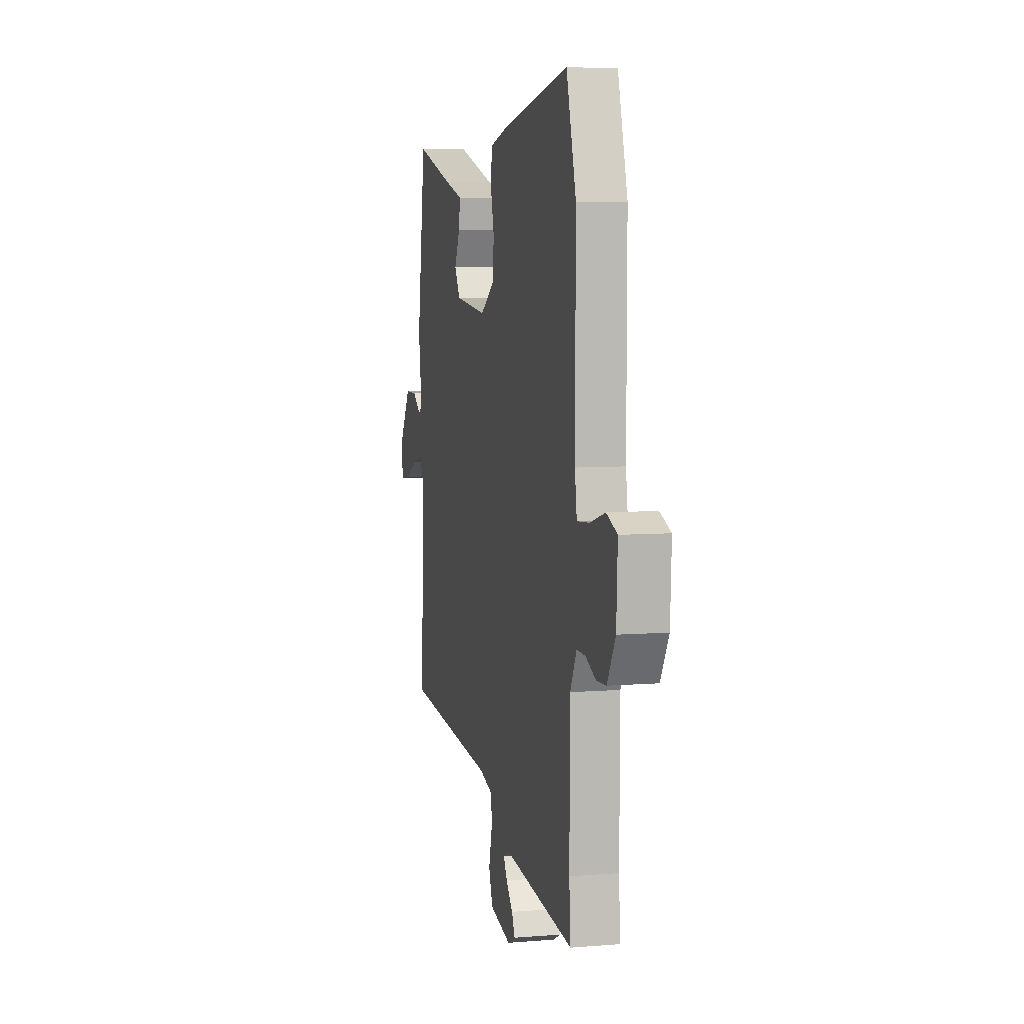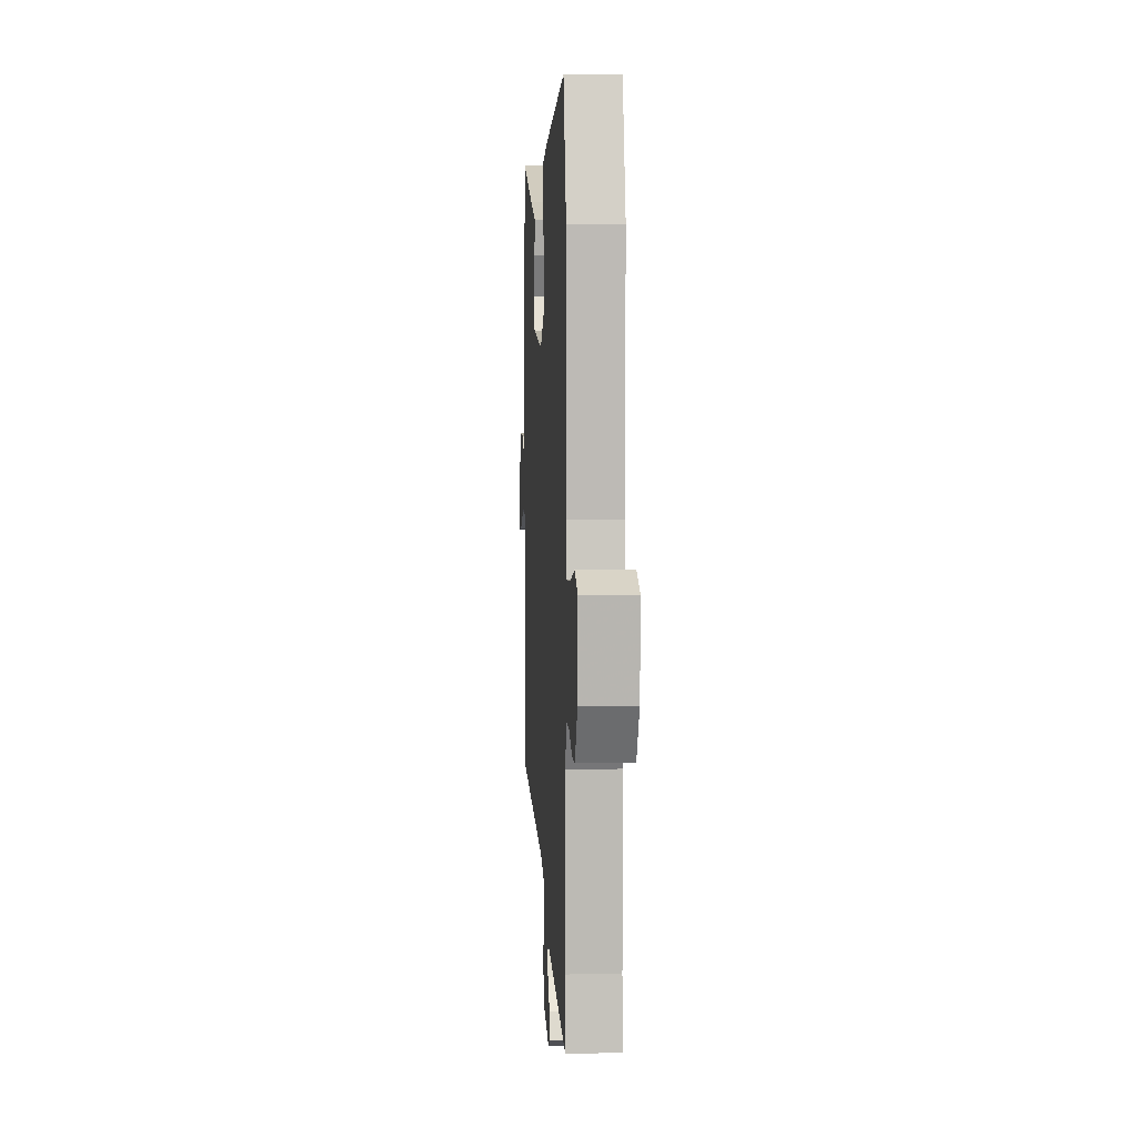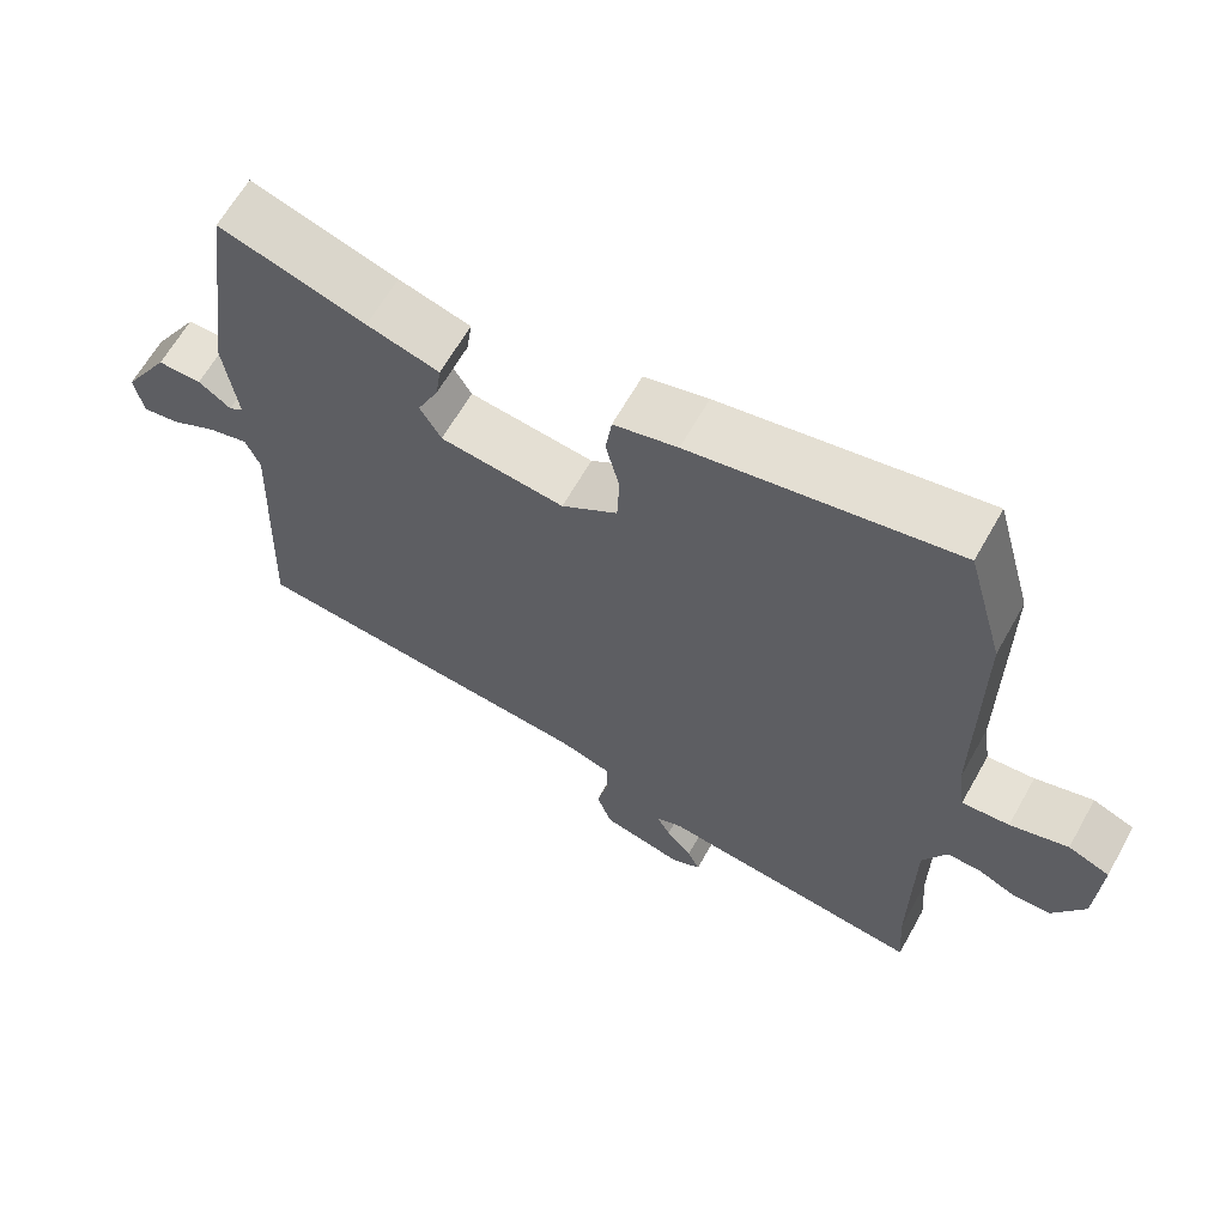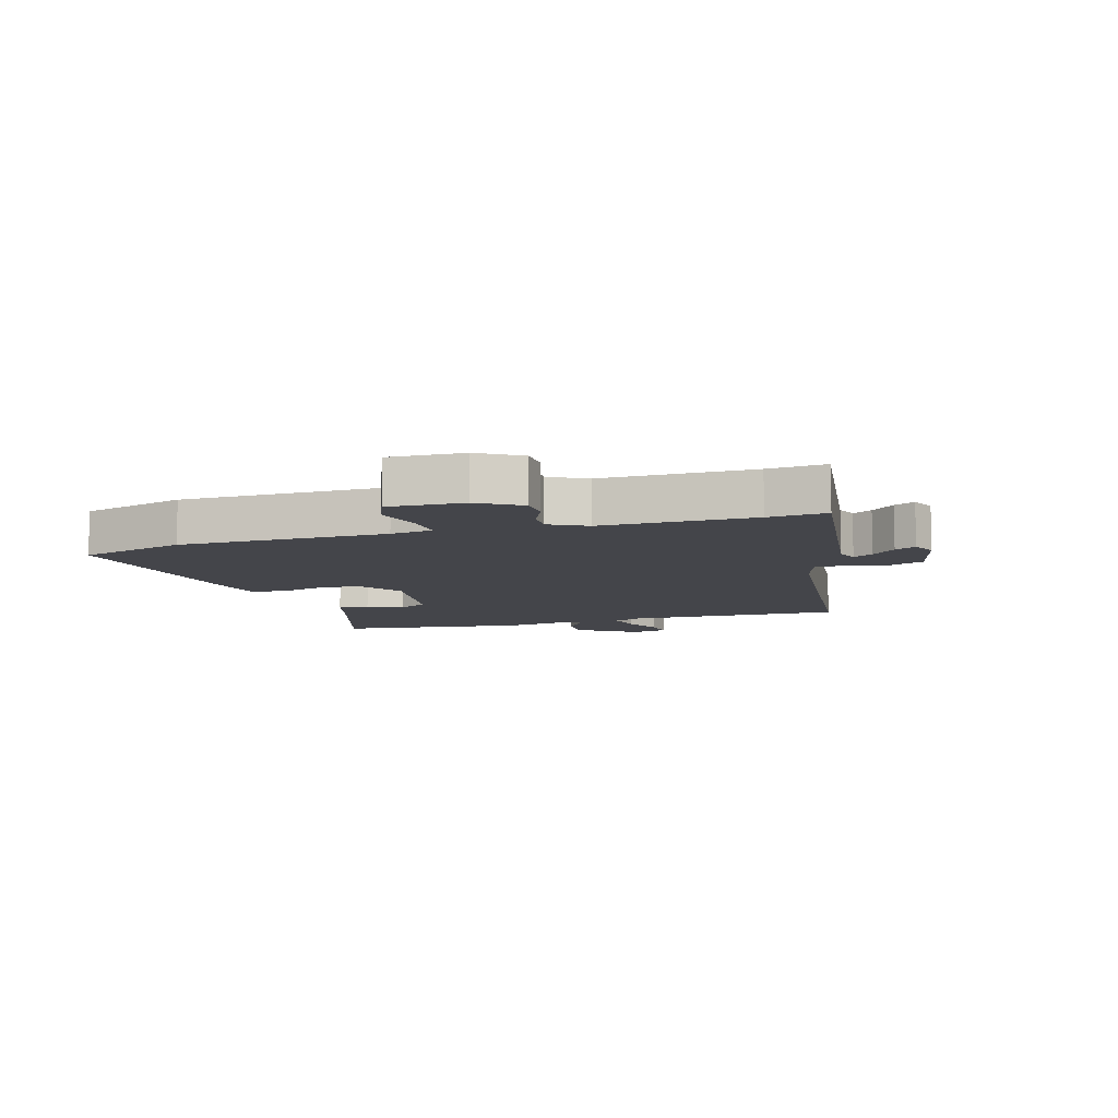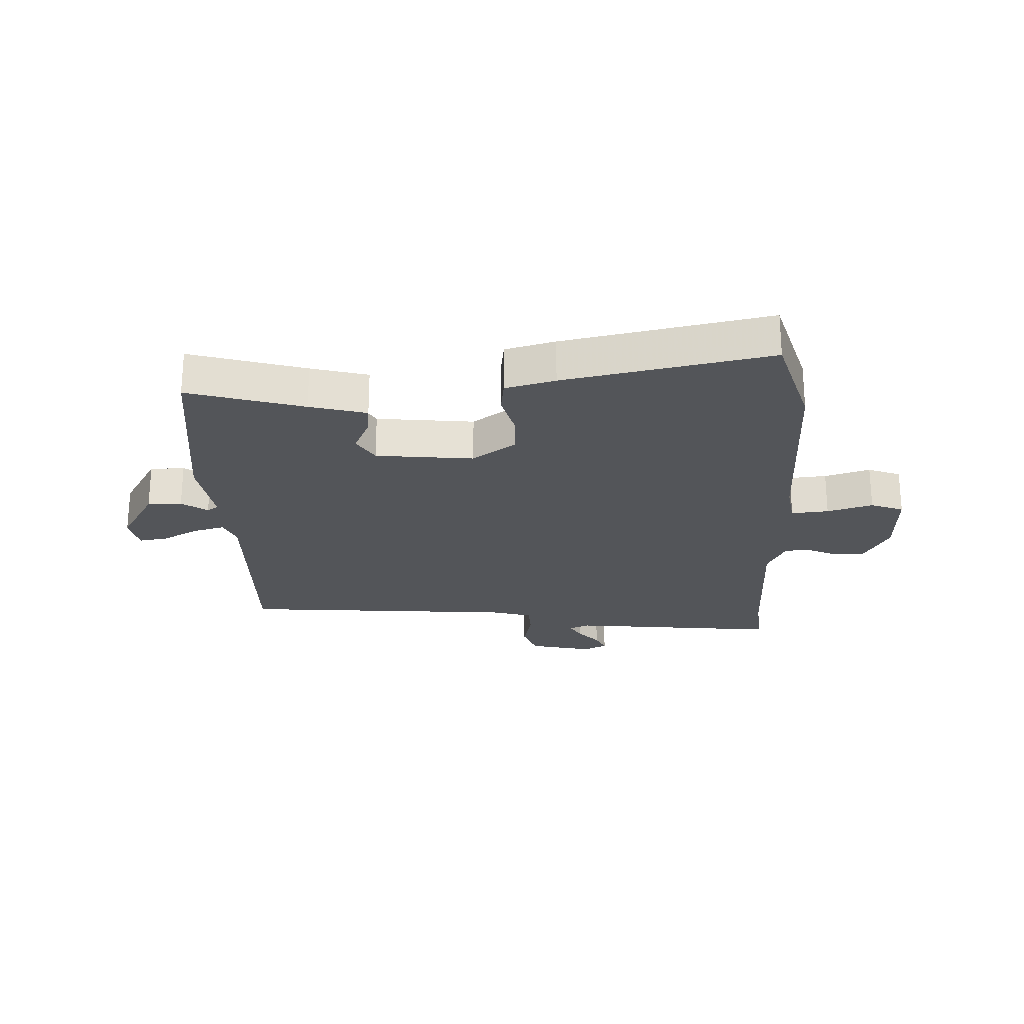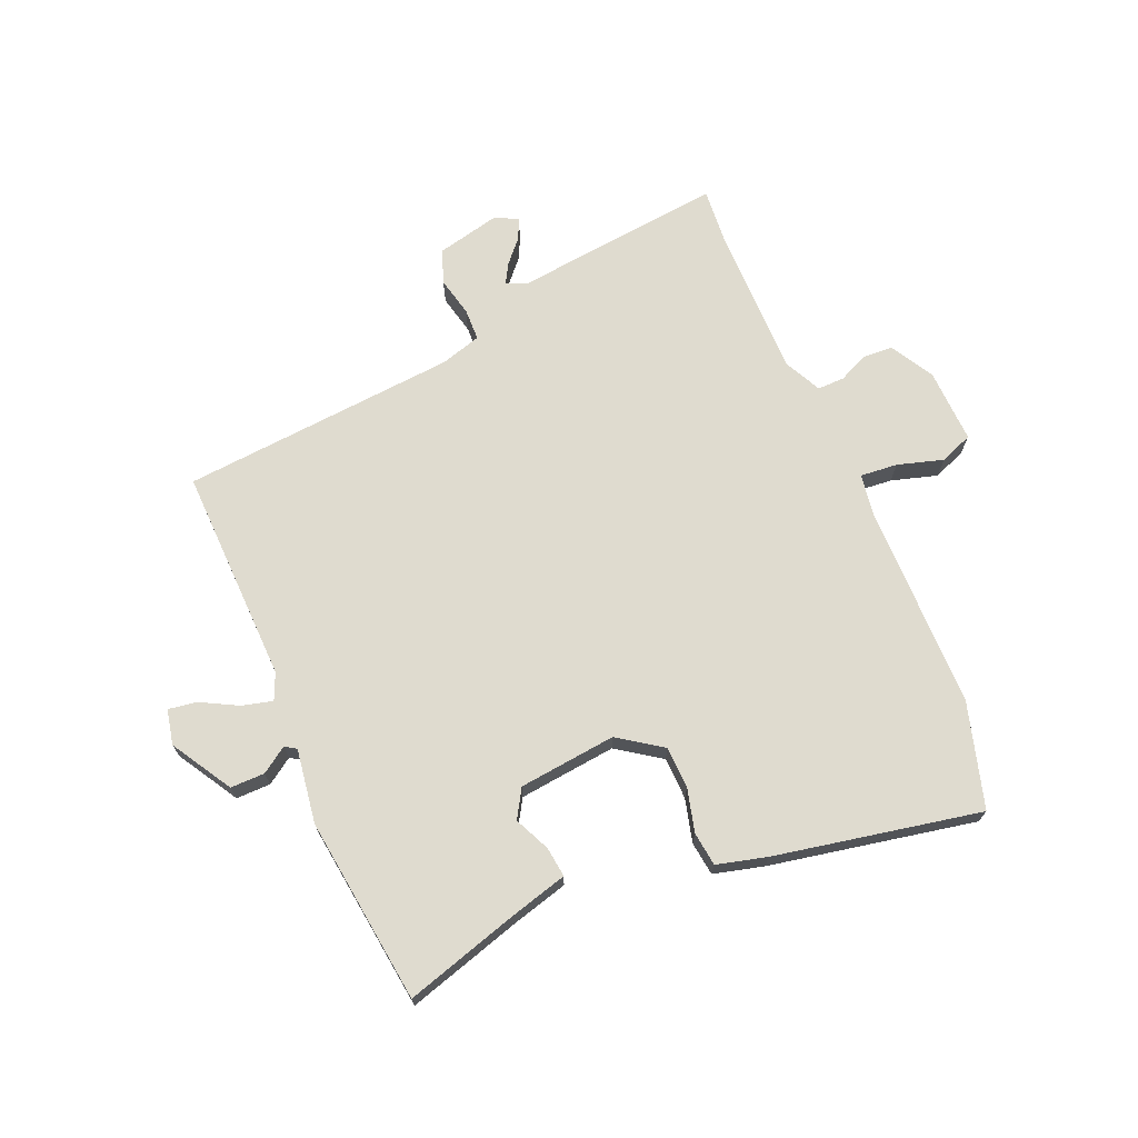
<metadata>
{"format":"obj","ext":"obj","renderer":"f3d","projection":"perspective","resolution":1024,"background":"white","views":[{"elev":6.4,"azim":76.4,"up":"+Z"},{"elev":6.4,"azim":86.3,"up":"+Z"},{"elev":64.0,"azim":29.3,"up":"+Z"},{"elev":-9.3,"azim":106.4,"up":"+Y"},{"elev":-24.3,"azim":3.2,"up":"+Y"},{"elev":70.3,"azim":-22.4,"up":"+Y"}]}
</metadata>
<code>
v -0.469 0.07 0.523
v -0.276 0.07 0.463
v -0.181 0.07 0.436
v -0.188 0.07 0.385
v -0.216 0.07 0.326
v -0.188 0.07 0.278
v -0.024 0.07 0.258
v 0.05 0.07 0.308
v 0.053 0.07 0.379
v 0.035 0.07 0.452
v 0.043 0.07 0.509
v 0.127 0.07 0.53
v 0.474 0.07 0.594
v 0.523 0.07 0.418
v 0.522 0.07 0.071
v 0.532 0.07 0.001
v 0.595 0.07 0.006
v 0.672 0.07 0.028
v 0.727 0.07 0.006
v 0.721 0.07 -0.12
v 0.679 0.07 -0.192
v 0.629 0.07 -0.194
v 0.578 0.07 -0.171
v 0.533 0.07 -0.17
v 0.501 0.07 -0.233
v 0.499 0.07 -0.486
v 0.506 0.07 -0.583
v 0.152 0.07 -0.54
v 0.118 0.07 -0.554
v 0.136 0.07 -0.587
v 0.17 0.07 -0.626
v 0.186 0.07 -0.661
v 0.147 0.07 -0.68
v 0.04 0.07 -0.654
v 0.02 0.07 -0.597
v 0.036 0.07 -0.531
v 0.035 0.07 -0.477
v -0.034 0.07 -0.456
v -0.498 0.07 -0.412
v -0.484 0.07 -0.049
v -0.503 0.07 -0.004
v -0.555 0.07 -0.017
v -0.617 0.07 -0.049
v -0.665 0.07 -0.056
v -0.677 0.07 0.003
v -0.615 0.07 0.104
v -0.557 0.07 0.103
v -0.514 0.07 0.073
v -0.495 0.07 0.085
v -0.512 0.07 0.21
v -0.469 0 0.523
v -0.276 0 0.463
v -0.181 0 0.436
v -0.188 0 0.385
v -0.216 0 0.326
v -0.188 0 0.278
v -0.024 0 0.258
v 0.05 0 0.308
v 0.053 0 0.379
v 0.035 0 0.452
v 0.043 0 0.509
v 0.127 0 0.53
v 0.474 0 0.594
v 0.523 0 0.418
v 0.522 0 0.071
v 0.532 0 0.001
v 0.595 0 0.006
v 0.672 0 0.028
v 0.727 0 0.006
v 0.721 0 -0.12
v 0.679 0 -0.192
v 0.629 0 -0.194
v 0.578 0 -0.171
v 0.533 0 -0.17
v 0.501 0 -0.233
v 0.499 0 -0.486
v 0.506 0 -0.583
v 0.152 0 -0.54
v 0.118 0 -0.554
v 0.136 0 -0.587
v 0.17 0 -0.626
v 0.186 0 -0.661
v 0.147 0 -0.68
v 0.04 0 -0.654
v 0.02 0 -0.597
v 0.036 0 -0.531
v 0.035 0 -0.477
v -0.034 0 -0.456
v -0.498 0 -0.412
v -0.484 0 -0.049
v -0.503 0 -0.004
v -0.555 0 -0.017
v -0.617 0 -0.049
v -0.665 0 -0.056
v -0.677 0 0.003
v -0.615 0 0.104
v -0.557 0 0.103
v -0.514 0 0.073
v -0.495 0 0.085
v -0.512 0 0.21
f 49 50 1 2
f 45 46 47 48
f 43 44 45 48
f 42 43 48 49
f 41 42 49
f 40 41 49 2
f 38 39 40 2
f 33 34 35 36
f 33 36 37
f 30 31 32 33
f 29 30 33 37
f 28 29 37
f 26 27 28 37
f 25 26 37 38
f 20 21 22 23
f 20 23 24
f 17 18 19 20
f 16 17 20 24
f 15 16 24 25
f 9 10 11 12
f 8 9 12 13
f 7 8 13 14
f 2 3 4 5
f 38 2 5
f 38 5 6
f 25 38 6 7
f 7 14 15 25
f 52 51 100 99
f 98 97 96 95
f 98 95 94 93
f 99 98 93 92
f 99 92 91
f 52 99 91 90
f 52 90 89 88
f 86 85 84 83
f 87 86 83
f 83 82 81 80
f 87 83 80 79
f 87 79 78
f 87 78 77 76
f 88 87 76 75
f 73 72 71 70
f 74 73 70
f 70 69 68 67
f 74 70 67 66
f 75 74 66 65
f 62 61 60 59
f 63 62 59 58
f 64 63 58 57
f 55 54 53 52
f 55 52 88
f 56 55 88
f 57 56 88 75
f 75 65 64 57
f 1 51 52 2
f 2 52 53 3
f 3 53 54 4
f 4 54 55 5
f 5 55 56 6
f 6 56 57 7
f 7 57 58 8
f 8 58 59 9
f 9 59 60 10
f 10 60 61 11
f 11 61 62 12
f 12 62 63 13
f 13 63 64 14
f 14 64 65 15
f 15 65 66 16
f 16 66 67 17
f 17 67 68 18
f 18 68 69 19
f 19 69 70 20
f 20 70 71 21
f 21 71 72 22
f 22 72 73 23
f 23 73 74 24
f 24 74 75 25
f 25 75 76 26
f 26 76 77 27
f 27 77 78 28
f 28 78 79 29
f 29 79 80 30
f 30 80 81 31
f 31 81 82 32
f 32 82 83 33
f 33 83 84 34
f 34 84 85 35
f 35 85 86 36
f 36 86 87 37
f 37 87 88 38
f 38 88 89 39
f 39 89 90 40
f 40 90 91 41
f 41 91 92 42
f 42 92 93 43
f 43 93 94 44
f 44 94 95 45
f 45 95 96 46
f 46 96 97 47
f 47 97 98 48
f 48 98 99 49
f 49 99 100 50
f 50 100 51 1

</code>
